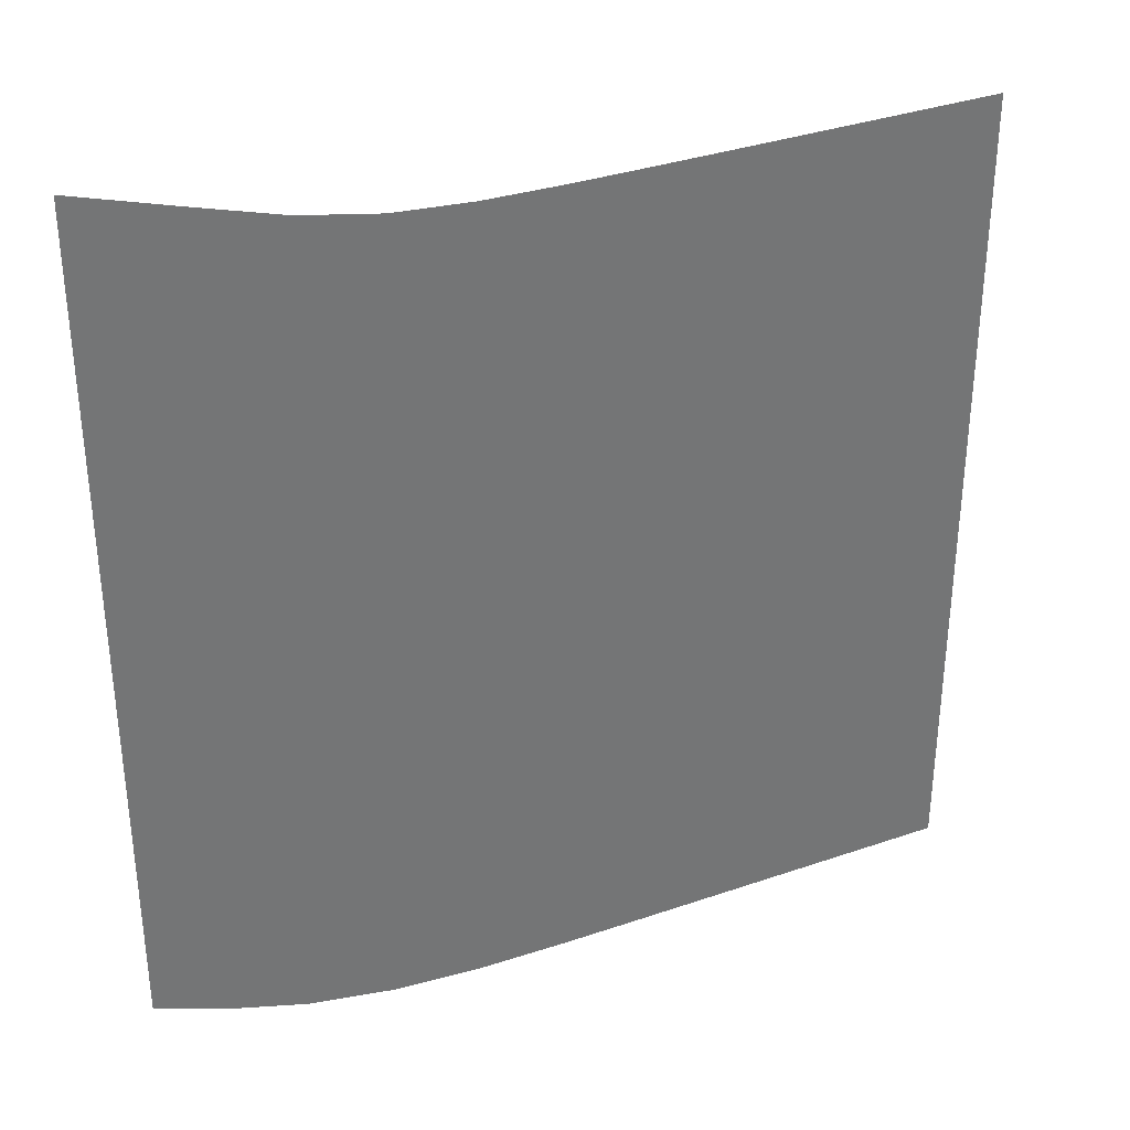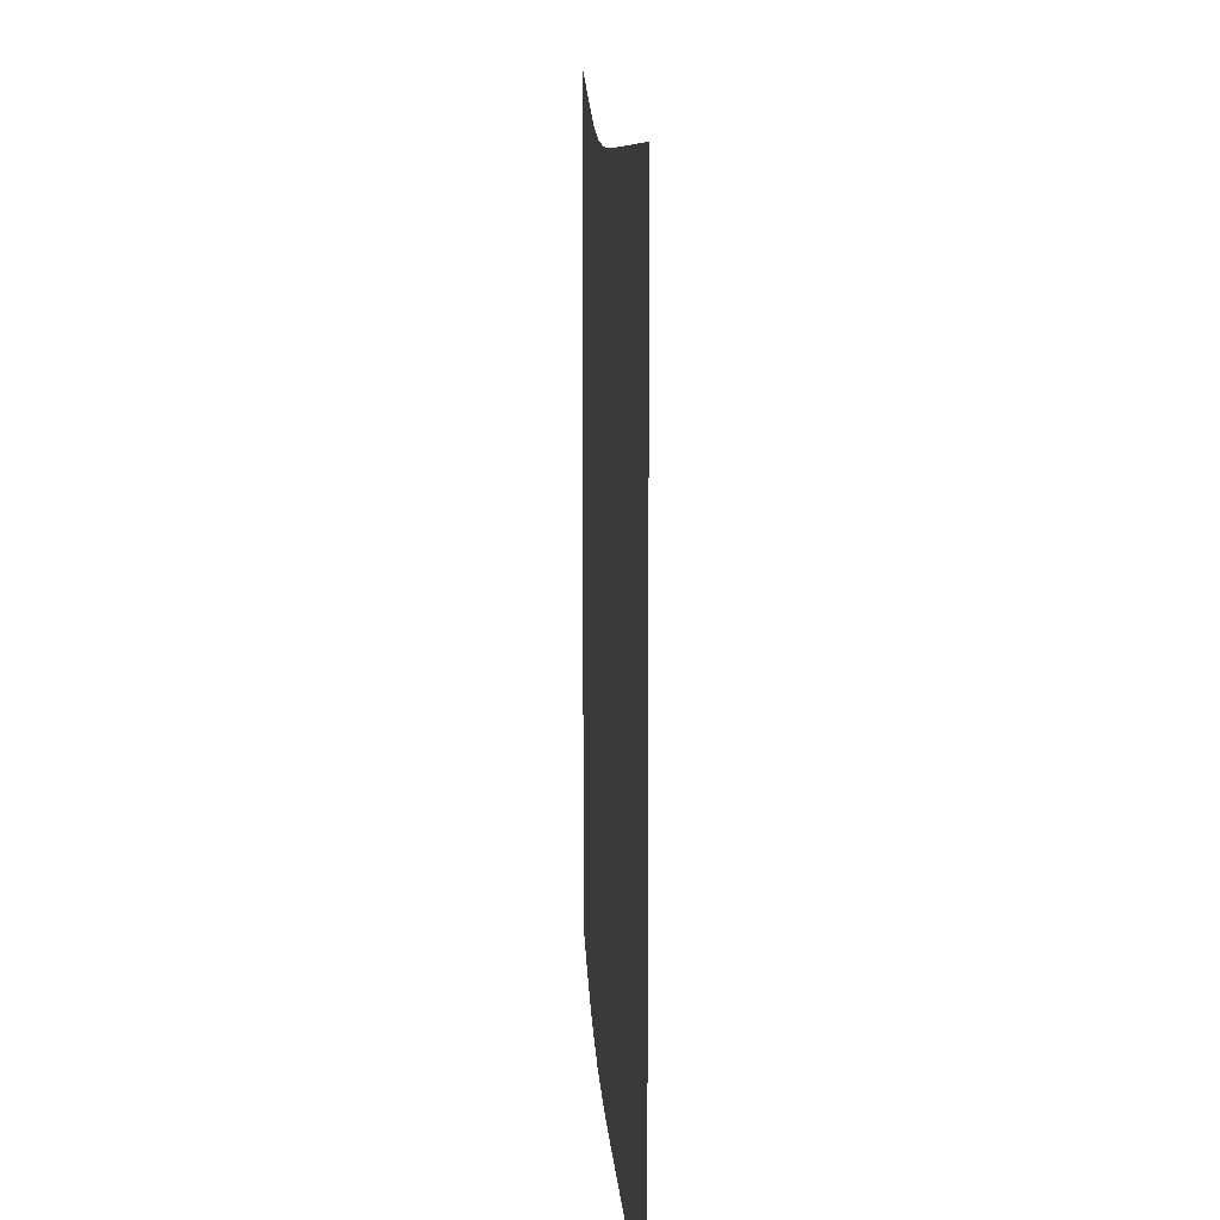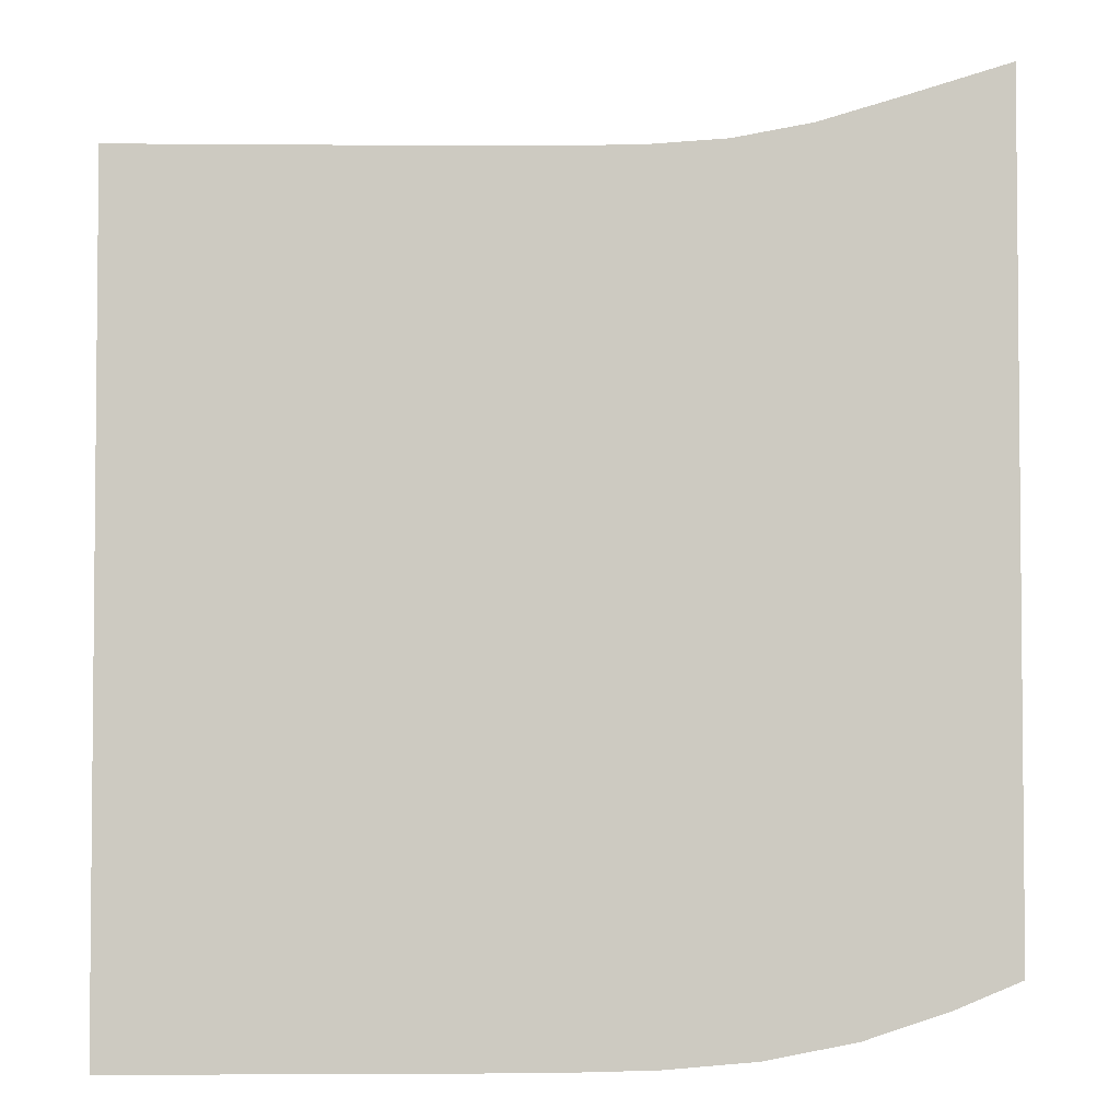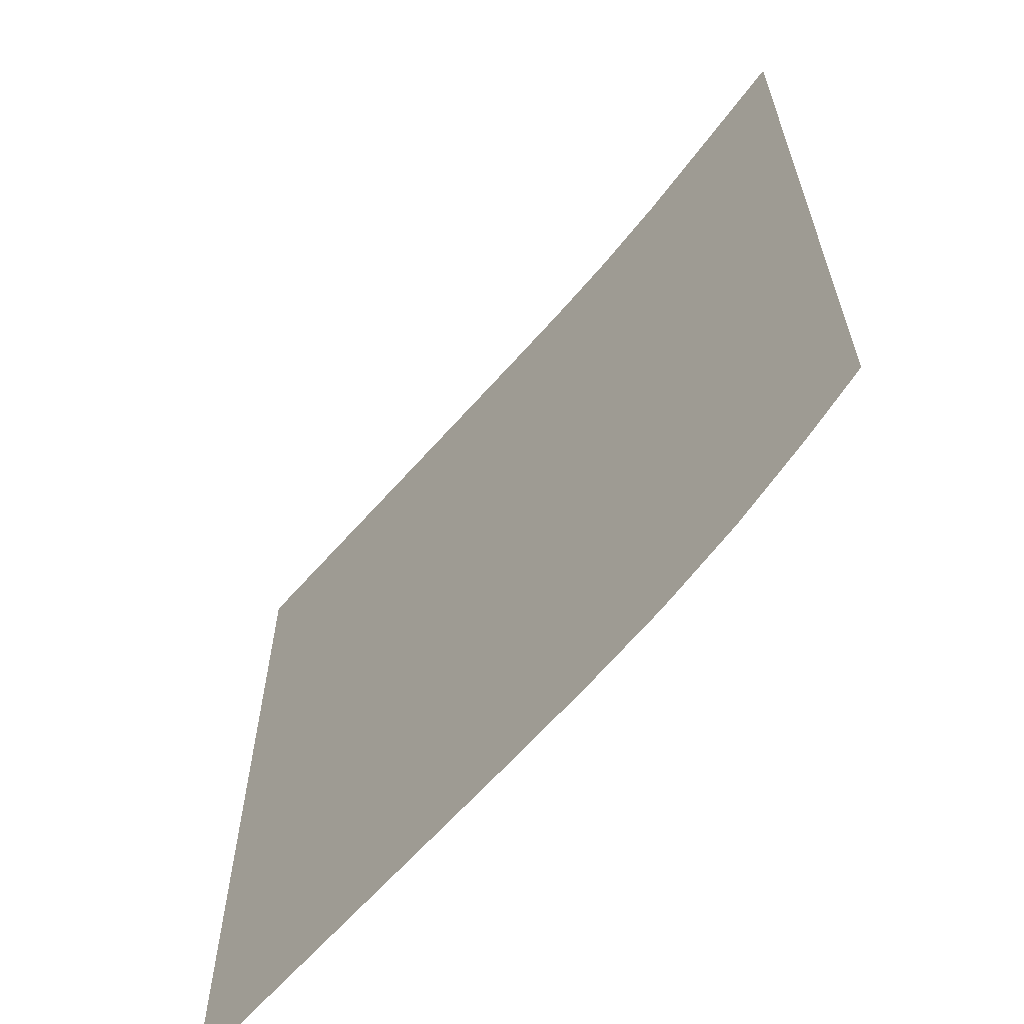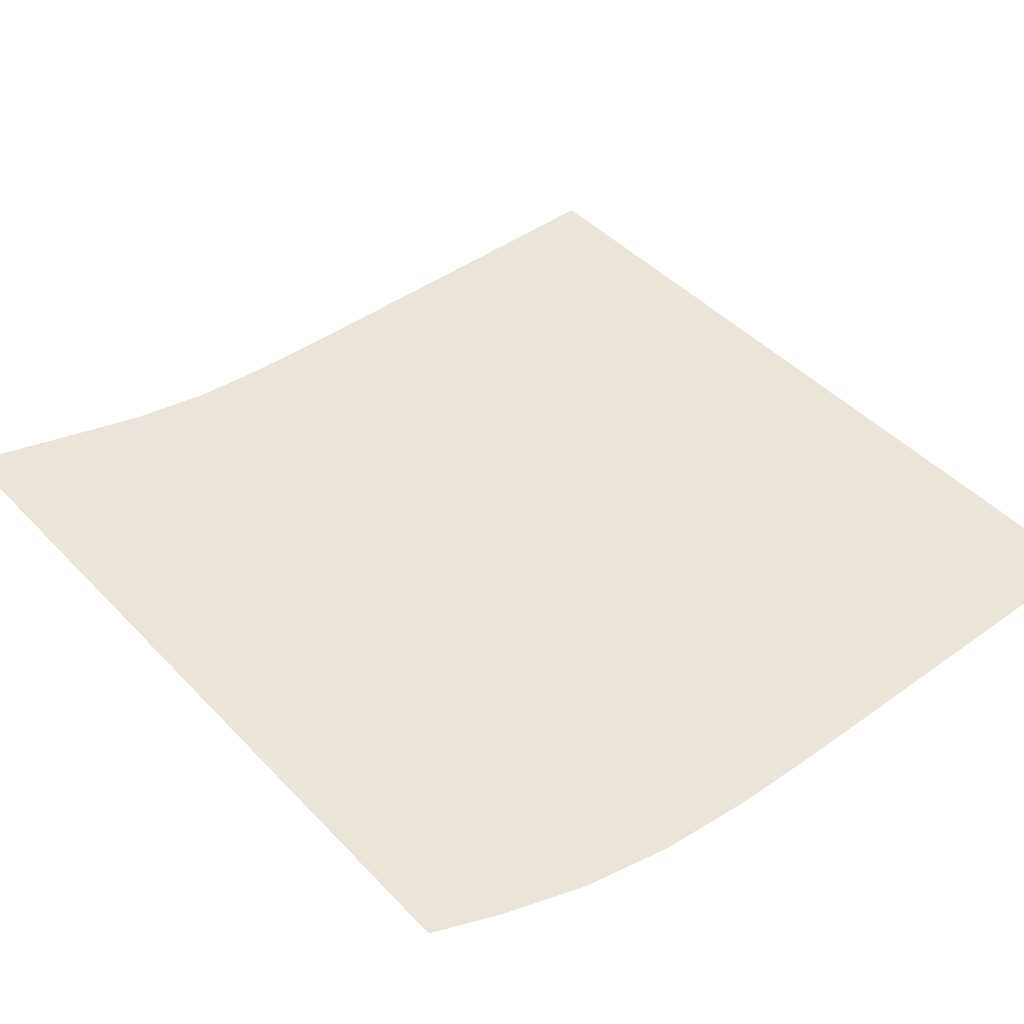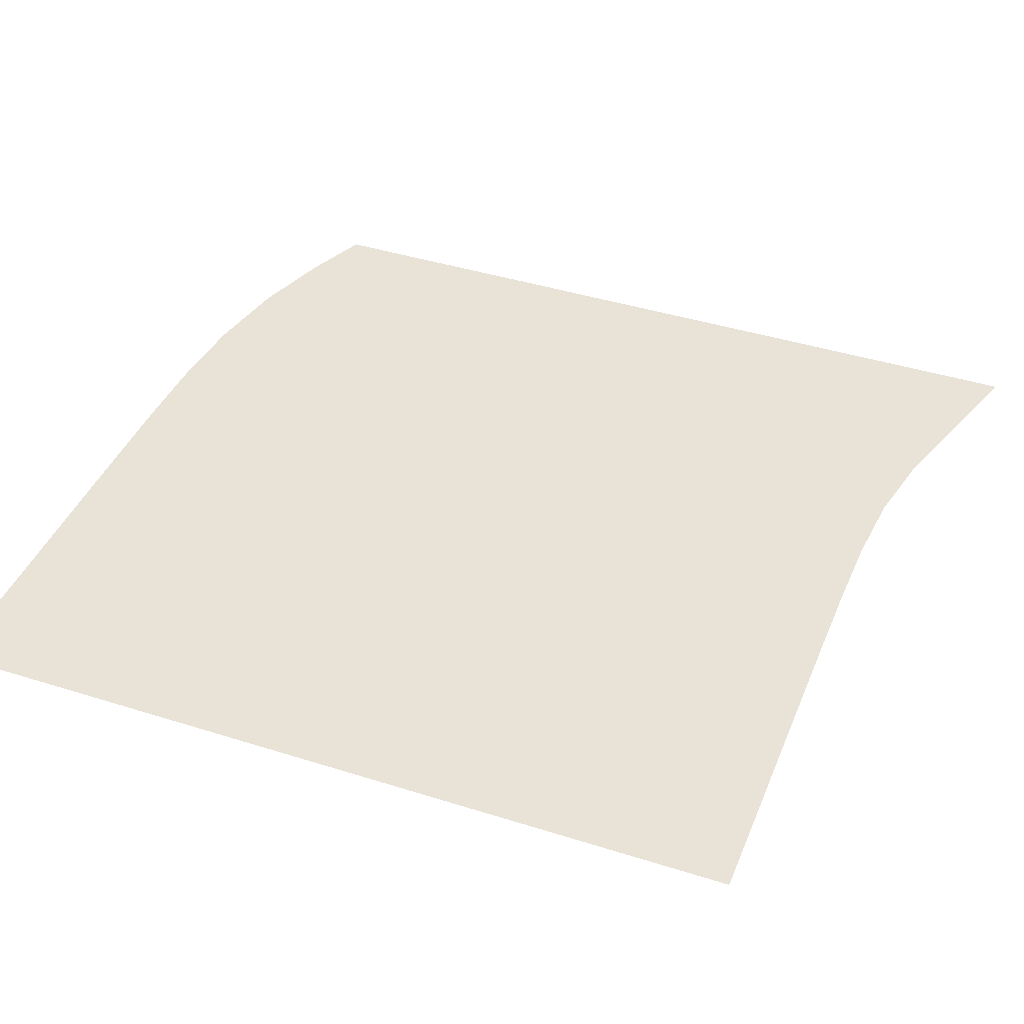
<metadata>
{"format":"obj","ext":"obj","renderer":"f3d","projection":"perspective","resolution":1024,"background":"white","views":[{"elev":35.1,"azim":-24.7,"up":"+Y"},{"elev":8.4,"azim":86.4,"up":"+Y"},{"elev":-3.4,"azim":178.4,"up":"+Y"},{"elev":-63.7,"azim":-131.3,"up":"+Y"},{"elev":44.7,"azim":-40.0,"up":"+Z"},{"elev":41.4,"azim":111.0,"up":"+Z"}]}
</metadata>
<code>
v  0.000509  6  0
v  0.5944  5.812  0
v  1.103  5.656  0
v  1.571  5.564  0
v  2.035  5.527  0
v  2.513  5.517  0
v  3.004  5.514  0
v  3.501  5.514  0
v  4  5.513  0
v  4.5  5.513  0
v  5  5.513  0
v  0.000189  5.499  0
v  0.5272  5.329  0
v  1.034  5.177  0
v  1.529  5.077  0
v  2.019  5.032  0
v  2.51  5.018  0
v  3.004  5.014  0
v  3.501  5.014  0
v  4  5.013  0
v  4.5  5.013  0
v  5  5.013  0
v  7.1e-05  4.999  0
v  0.5058  4.831  0
v  1.008  4.689  0
v  1.508  4.59  0
v  2.008  4.54  0
v  2.505  4.521  0
v  3.003  4.515  0
v  3.501  4.514  0
v  4  4.513  0
v  4.5  4.513  0
v  5  4.513  0
v  3.2e-05  4.499  0
v  0.499  4.331  0
v  0.9986  4.195  0
v  1.5  4.099  0
v  2.002  4.046  0
v  2.502  4.023  0
v  3.001  4.016  0
v  3.501  4.014  0
v  4  4.013  0
v  4.5  4.013  0
v  5  4.013  0
v  2.1e-05  3.999  0
v  0.4969  3.831  0
v  0.9959  3.698  0
v  1.497  3.603  0
v  1.999  3.549  0
v  2.5  3.525  0
v  3  3.516  0
v  3.5  3.514  0
v  4  3.514  0
v  4.5  3.513  0
v  5  3.513  0
v  1.9e-05  3.499  0
v  0.4963  3.331  0
v  0.9949  3.198  0
v  1.496  3.104  0
v  1.998  3.05  0
v  2.499  3.026  0
v  3  3.017  0
v  3.5  3.014  0
v  4  3.014  0
v  4.5  3.013  0
v  5  3.013  0
v  1.9e-05  2.999  0
v  0.4958  2.83  0
v  0.9936  2.697  0
v  1.494  2.603  0
v  1.996  2.549  0
v  2.498  2.525  0
v  2.999  2.517  0
v  3.5  2.514  0
v  4  2.514  0
v  4.5  2.513  0
v  5  2.513  0
v  1.3e-05  2.499  0
v  0.494  2.328  0
v  0.9903  2.192  0
v  1.49  2.099  0
v  1.993  2.046  0
v  2.496  2.024  0
v  2.998  2.016  0
v  3.499  2.014  0
v  4  2.014  0
v  4.5  2.013  0
v  5  2.013  0
v  -1.4e-05  1.999  0
v  0.4878  1.826  0
v  0.9809  1.685  0
v  1.482  1.591  0
v  1.987  1.541  0
v  2.493  1.522  0
v  2.997  1.515  0
v  3.499  1.514  0
v  4  1.513  0
v  4.5  1.513  0
v  5  1.513  0
v  -0.000109  1.5  0
v  0.4671  1.325  0
v  0.9548  1.177  0
v  1.462  1.08  0
v  1.976  1.035  0
v  2.488  1.019  0
v  2.995  1.014  0
v  3.498  1.014  0
v  3.999  1.013  0
v  4.5  1.013  0
v  5  1.013  0
v  -0.000495  0.9997  0
v  0.3979  0.8341  0
v  0.8868  0.6743  0
v  1.422  0.5712  0
v  1.96  0.5274  0
v  2.484  0.5156  0
v  2.995  0.5137  0
v  3.499  0.5135  0
v  4  0.5135  0
v  4.5  0.5134  0
v  5  0.5134  0
f 1 2 13
f 1 13 12
f 2 3 14
f 2 14 13
f 3 4 15
f 3 15 14
f 4 5 16
f 4 16 15
f 5 6 17
f 5 17 16
f 6 7 18
f 6 18 17
f 7 8 19
f 7 19 18
f 8 9 20
f 8 20 19
f 9 10 21
f 9 21 20
f 10 11 22
f 10 22 21
f 12 13 24
f 12 24 23
f 13 14 25
f 13 25 24
f 14 15 26
f 14 26 25
f 15 16 27
f 15 27 26
f 16 17 28
f 16 28 27
f 17 18 29
f 17 29 28
f 18 19 30
f 18 30 29
f 19 20 31
f 19 31 30
f 20 21 32
f 20 32 31
f 21 22 33
f 21 33 32
f 23 24 35
f 23 35 34
f 24 25 36
f 24 36 35
f 25 26 37
f 25 37 36
f 26 27 38
f 26 38 37
f 27 28 39
f 27 39 38
f 28 29 40
f 28 40 39
f 29 30 41
f 29 41 40
f 30 31 42
f 30 42 41
f 31 32 43
f 31 43 42
f 32 33 44
f 32 44 43
f 34 35 46
f 34 46 45
f 35 36 47
f 35 47 46
f 36 37 48
f 36 48 47
f 37 38 49
f 37 49 48
f 38 39 50
f 38 50 49
f 39 40 51
f 39 51 50
f 40 41 52
f 40 52 51
f 41 42 53
f 41 53 52
f 42 43 54
f 42 54 53
f 43 44 55
f 43 55 54
f 45 46 57
f 45 57 56
f 46 47 58
f 46 58 57
f 47 48 59
f 47 59 58
f 48 49 60
f 48 60 59
f 49 50 61
f 49 61 60
f 50 51 62
f 50 62 61
f 51 52 63
f 51 63 62
f 52 53 64
f 52 64 63
f 53 54 65
f 53 65 64
f 54 55 66
f 54 66 65
f 56 57 68
f 56 68 67
f 57 58 69
f 57 69 68
f 58 59 70
f 58 70 69
f 59 60 71
f 59 71 70
f 60 61 72
f 60 72 71
f 61 62 73
f 61 73 72
f 62 63 74
f 62 74 73
f 63 64 75
f 63 75 74
f 64 65 76
f 64 76 75
f 65 66 77
f 65 77 76
f 67 68 79
f 67 79 78
f 68 69 80
f 68 80 79
f 69 70 81
f 69 81 80
f 70 71 82
f 70 82 81
f 71 72 83
f 71 83 82
f 72 73 84
f 72 84 83
f 73 74 85
f 73 85 84
f 74 75 86
f 74 86 85
f 75 76 87
f 75 87 86
f 76 77 88
f 76 88 87
f 78 79 90
f 78 90 89
f 79 80 91
f 79 91 90
f 80 81 92
f 80 92 91
f 81 82 93
f 81 93 92
f 82 83 94
f 82 94 93
f 83 84 95
f 83 95 94
f 84 85 96
f 84 96 95
f 85 86 97
f 85 97 96
f 86 87 98
f 86 98 97
f 87 88 99
f 87 99 98
f 89 90 101
f 89 101 100
f 90 91 102
f 90 102 101
f 91 92 103
f 91 103 102
f 92 93 104
f 92 104 103
f 93 94 105
f 93 105 104
f 94 95 106
f 94 106 105
f 95 96 107
f 95 107 106
f 96 97 108
f 96 108 107
f 97 98 109
f 97 109 108
f 98 99 110
f 98 110 109
f 100 101 112
f 100 112 111
f 101 102 113
f 101 113 112
f 102 103 114
f 102 114 113
f 103 104 115
f 103 115 114
f 104 105 116
f 104 116 115
f 105 106 117
f 105 117 116
f 106 107 118
f 106 118 117
f 107 108 119
f 107 119 118
f 108 109 120
f 108 120 119
f 109 110 121
f 109 121 120

</code>
